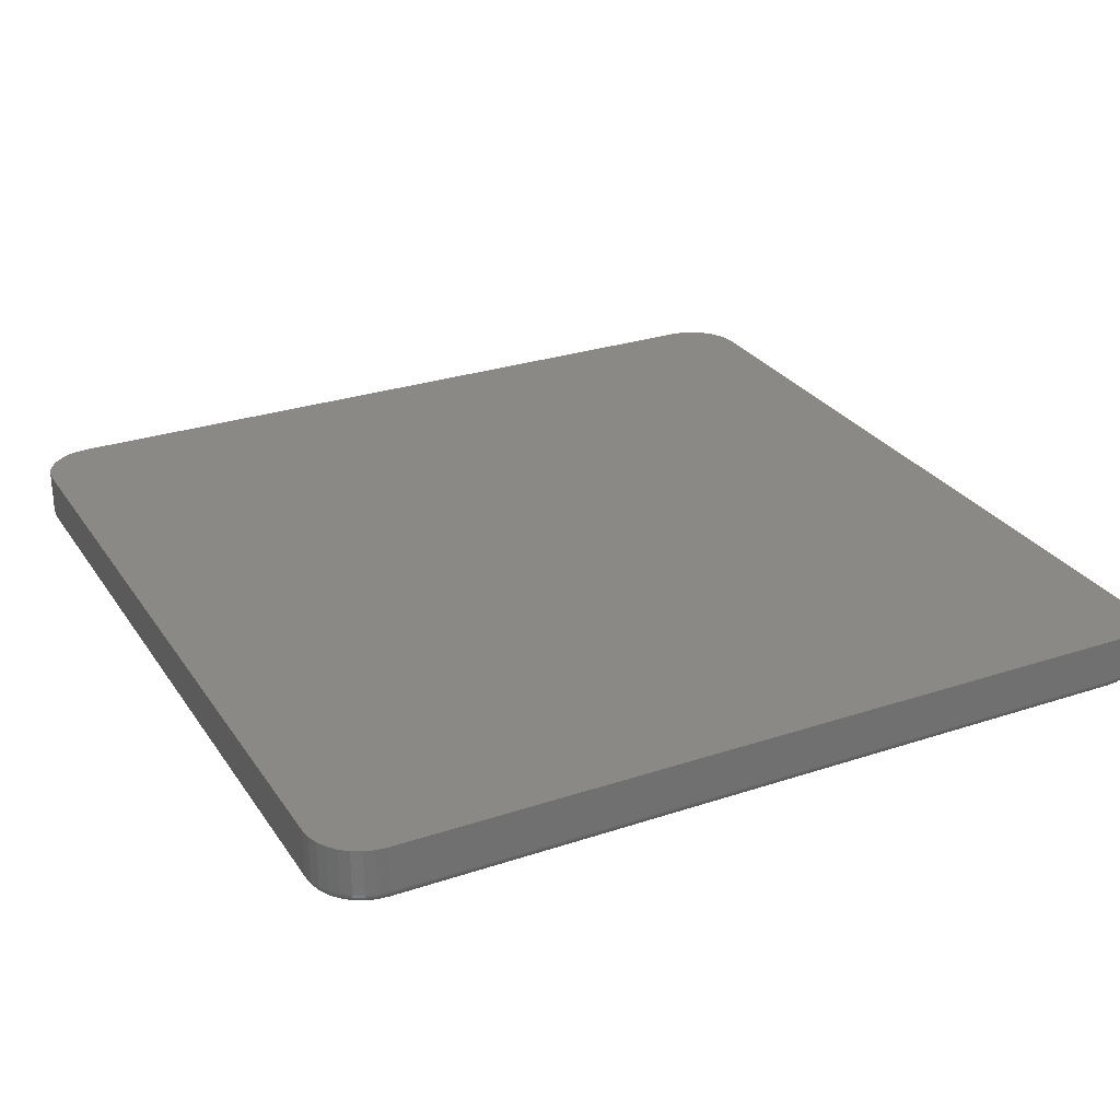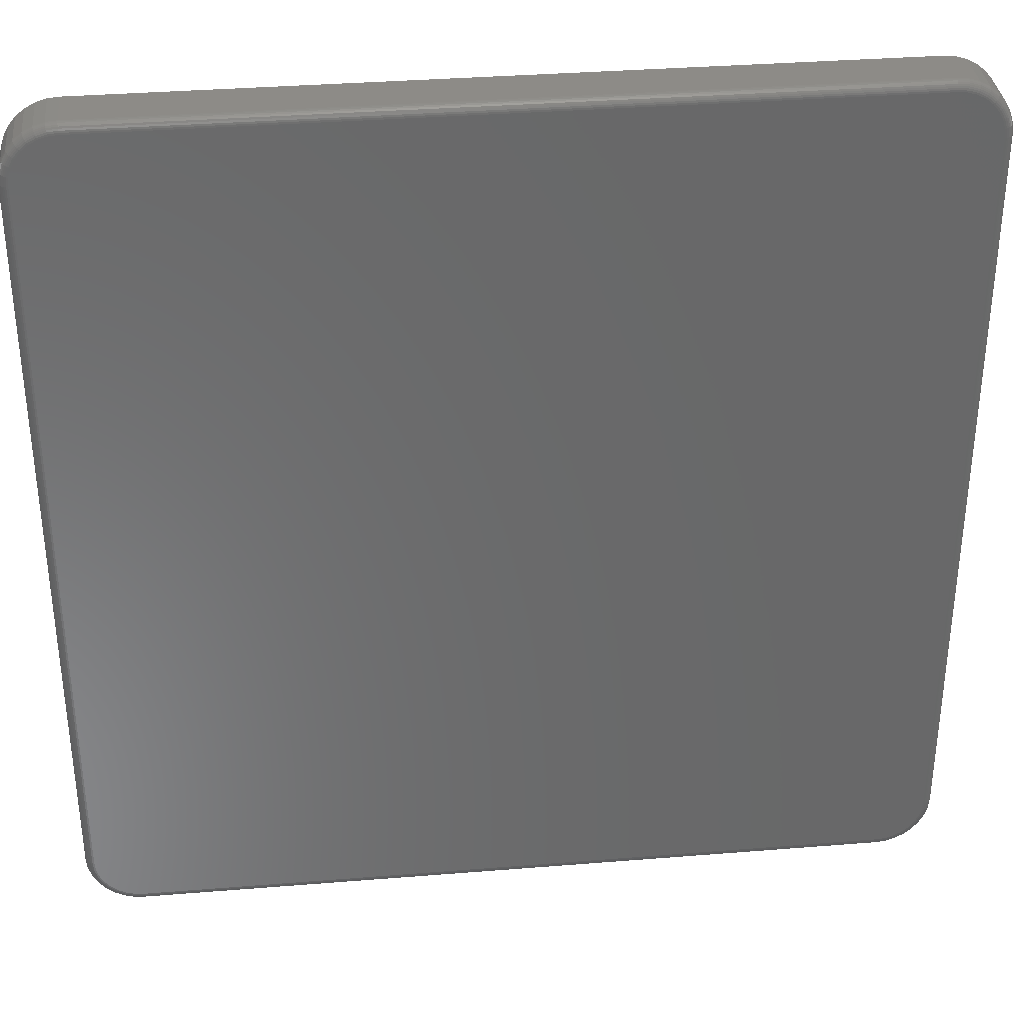
<metadata>
{"format":"stl","ext":"stl","renderer":"f3d","projection":"perspective","resolution":1024,"background":"white","views":[{"elev":27.9,"azim":-26.9,"up":"+Z"},{"elev":34.7,"azim":173.8,"up":"+Y"}]}
</metadata>
<code>
# stl→obj: 360 verts, 716 faces
v -0.6707 -0.7338 0
v 0.6707 -0.7338 0
v -0.6553 -0.7354 0
v 0.6553 -0.7354 0
v 0.6707 0.7319 0
v -0.6707 0.7319 0
v 0.6553 0.7334 0
v -0.6553 0.7334 0
v -0.6855 0.7274 0
v 0.6855 0.7274 0
v -0.6992 0.7201 0
v 0.6992 0.7201 0
v -0.7112 0.7102 0
v 0.7112 0.7102 0
v 0.6992 -0.722 0
v -0.6992 -0.722 0
v 0.7112 -0.7122 0
v -0.6855 -0.7293 0
v 0.6855 -0.7293 0
v -0.7112 -0.7122 0
v -0.721 -0.7002 0
v 0.721 -0.7002 0
v -0.7284 -0.6865 0
v 0.7284 -0.6865 0
v -0.7329 -0.6717 0
v 0.7329 -0.6717 0
v -0.7344 -0.6562 0
v 0.7344 -0.6562 0
v -0.7344 0.6543 0
v 0.7344 0.6543 0
v -0.7329 0.6697 0
v 0.7329 0.6697 0
v -0.7284 0.6846 0
v 0.7284 0.6846 0
v -0.721 0.6982 0
v 0.721 0.6982 0
v -0.75 0.6543 0.09375
v -0.75 0.6543 0.01562
v -0.75 -0.6562 0.09375
v -0.75 -0.6562 0.01562
v -0.7482 0.6728 0.01562
v -0.7482 0.6728 0.09375
v -0.7428 0.6905 0.01562
v -0.7428 0.6905 0.09375
v -0.734 0.7069 0.01562
v -0.734 0.7069 0.09375
v -0.7223 0.7213 0.01562
v -0.7223 0.7213 0.09375
v -0.7079 0.733 0.01562
v -0.7079 0.733 0.09375
v -0.6915 0.7418 0.01562
v -0.6915 0.7418 0.09375
v -0.6737 0.7472 0.01562
v -0.6737 0.7472 0.09375
v -0.6553 0.749 0.01562
v -0.6553 0.749 0.09375
v 0.6553 0.749 0.09375
v 0.6553 0.749 0.01562
v 0.6737 0.7472 0.01562
v 0.6737 0.7472 0.09375
v 0.6915 0.7418 0.01562
v 0.6915 0.7418 0.09375
v 0.7079 0.733 0.01562
v 0.7079 0.733 0.09375
v 0.7223 0.7213 0.01562
v 0.7223 0.7213 0.09375
v 0.734 0.7069 0.01562
v 0.734 0.7069 0.09375
v 0.7428 0.6905 0.01562
v 0.7428 0.6905 0.09375
v 0.7482 0.6728 0.01562
v 0.7482 0.6728 0.09375
v 0.75 0.6543 0.01562
v 0.75 0.6543 0.09375
v 0.75 -0.6562 0.09375
v 0.75 -0.6562 0.01562
v 0.7482 -0.6747 0.01562
v 0.7482 -0.6747 0.09375
v 0.7428 -0.6925 0.01562
v 0.7428 -0.6925 0.09375
v 0.734 -0.7089 0.01562
v 0.734 -0.7089 0.09375
v 0.7223 -0.7232 0.01562
v 0.7223 -0.7232 0.09375
v 0.7079 -0.735 0.01562
v 0.7079 -0.735 0.09375
v 0.6915 -0.7438 0.01562
v 0.6915 -0.7438 0.09375
v 0.6737 -0.7492 0.01562
v 0.6737 -0.7492 0.09375
v 0.6553 -0.751 0.01562
v 0.6553 -0.751 0.09375
v -0.6553 -0.751 0.09375
v -0.6553 -0.751 0.01562
v -0.6737 -0.7492 0.01562
v -0.6737 -0.7492 0.09375
v -0.6915 -0.7438 0.01562
v -0.6915 -0.7438 0.09375
v -0.7079 -0.735 0.01562
v -0.7079 -0.735 0.09375
v -0.7223 -0.7232 0.01562
v -0.7223 -0.7232 0.09375
v -0.734 -0.7089 0.01562
v -0.734 -0.7089 0.09375
v -0.7428 -0.6925 0.01562
v -0.7428 -0.6925 0.09375
v -0.7482 -0.6747 0.01562
v -0.7482 -0.6747 0.09375
v 0.6553 0.7487 0.01258
v 0.6737 0.7469 0.01258
v 0.6553 0.7478 0.009646
v 0.6735 0.746 0.009646
v 0.6553 0.7464 0.006944
v 0.6732 0.7446 0.006944
v 0.6553 0.7444 0.004576
v 0.6729 0.7427 0.004576
v 0.6553 0.7421 0.002633
v 0.6724 0.7404 0.002633
v 0.6553 0.7394 0.001189
v 0.6719 0.7377 0.001189
v 0.6553 0.7364 0.0003002
v 0.6713 0.7349 0.0003002
v 0.7479 0.6727 0.01258
v 0.7497 0.6543 0.01258
v 0.747 0.6725 0.009646
v 0.7488 0.6543 0.009646
v 0.7456 0.6722 0.006944
v 0.7474 0.6543 0.006944
v 0.7437 0.6719 0.004576
v 0.7454 0.6543 0.004576
v 0.7414 0.6714 0.002633
v 0.7431 0.6543 0.002633
v 0.7387 0.6709 0.001189
v 0.7404 0.6543 0.001189
v 0.7358 0.6703 0.0003002
v 0.7374 0.6543 0.0003002
v 0.7425 0.6904 0.01258
v 0.7417 0.6901 0.009646
v 0.7404 0.6895 0.006944
v 0.7386 0.6888 0.004576
v 0.7364 0.6879 0.002633
v 0.7339 0.6868 0.001189
v 0.7312 0.6857 0.0003002
v 0.7338 0.7067 0.01258
v 0.733 0.7062 0.009646
v 0.7318 0.7054 0.006944
v 0.7302 0.7044 0.004576
v 0.7283 0.7031 0.002633
v 0.726 0.7016 0.001189
v 0.7236 0.6999 0.0003002
v 0.722 0.7211 0.01258
v 0.7214 0.7204 0.009646
v 0.7204 0.7194 0.006944
v 0.719 0.718 0.004576
v 0.7173 0.7164 0.002633
v 0.7154 0.7144 0.001189
v 0.7134 0.7124 0.0003002
v 0.7077 0.7328 0.01258
v 0.7072 0.7321 0.009646
v 0.7064 0.7309 0.006944
v 0.7054 0.7292 0.004576
v 0.704 0.7273 0.002633
v 0.7025 0.725 0.001189
v 0.7009 0.7226 0.0003002
v 0.6914 0.7415 0.01258
v 0.6911 0.7407 0.009646
v 0.6905 0.7394 0.006944
v 0.6898 0.7376 0.004576
v 0.6889 0.7354 0.002633
v 0.6878 0.7329 0.001189
v 0.6867 0.7302 0.0003002
v 0.7374 -0.6562 0.0003002
v 0.7404 -0.6562 0.001189
v 0.7431 -0.6562 0.002633
v 0.7454 -0.6562 0.004576
v 0.7474 -0.6562 0.006944
v 0.7488 -0.6562 0.009646
v 0.7497 -0.6562 0.01258
v 0.7479 -0.6747 0.01258
v 0.747 -0.6745 0.009646
v 0.7456 -0.6742 0.006944
v 0.7437 -0.6738 0.004576
v 0.7414 -0.6734 0.002633
v 0.7387 -0.6729 0.001189
v 0.7358 -0.6723 0.0003002
v 0.6737 -0.7489 0.01258
v 0.6553 -0.7507 0.01258
v 0.6735 -0.748 0.009646
v 0.6553 -0.7498 0.009646
v 0.6732 -0.7466 0.006944
v 0.6553 -0.7484 0.006944
v 0.6729 -0.7447 0.004576
v 0.6553 -0.7464 0.004576
v 0.6724 -0.7424 0.002633
v 0.6553 -0.744 0.002633
v 0.6719 -0.7397 0.001189
v 0.6553 -0.7413 0.001189
v 0.6713 -0.7368 0.0003002
v 0.6553 -0.7384 0.0003002
v 0.6914 -0.7435 0.01258
v 0.6911 -0.7427 0.009646
v 0.6905 -0.7413 0.006944
v 0.6898 -0.7395 0.004576
v 0.6889 -0.7374 0.002633
v 0.6878 -0.7349 0.001189
v 0.6867 -0.7322 0.0003002
v 0.7077 -0.7348 0.01258
v 0.7072 -0.734 0.009646
v 0.7064 -0.7328 0.006944
v 0.7054 -0.7312 0.004576
v 0.704 -0.7292 0.002633
v 0.7025 -0.727 0.001189
v 0.7009 -0.7246 0.0003002
v 0.722 -0.723 0.01258
v 0.7214 -0.7224 0.009646
v 0.7204 -0.7214 0.006944
v 0.719 -0.72 0.004576
v 0.7173 -0.7183 0.002633
v 0.7154 -0.7164 0.001189
v 0.7134 -0.7143 0.0003002
v 0.7338 -0.7087 0.01258
v 0.733 -0.7082 0.009646
v 0.7318 -0.7074 0.006944
v 0.7302 -0.7063 0.004576
v 0.7283 -0.705 0.002633
v 0.726 -0.7035 0.001189
v 0.7236 -0.7019 0.0003002
v 0.7425 -0.6924 0.01258
v 0.7417 -0.692 0.009646
v 0.7404 -0.6915 0.006944
v 0.7386 -0.6908 0.004576
v 0.7364 -0.6898 0.002633
v 0.7339 -0.6888 0.001189
v 0.7312 -0.6877 0.0003002
v -0.6553 -0.7384 0.0003002
v -0.6553 -0.7413 0.001189
v -0.6553 -0.744 0.002633
v -0.6553 -0.7464 0.004576
v -0.6553 -0.7484 0.006944
v -0.6553 -0.7498 0.009646
v -0.6553 -0.7507 0.01258
v -0.6737 -0.7489 0.01258
v -0.6735 -0.748 0.009646
v -0.6732 -0.7466 0.006944
v -0.6729 -0.7447 0.004576
v -0.6724 -0.7424 0.002633
v -0.6719 -0.7397 0.001189
v -0.6713 -0.7368 0.0003002
v -0.7479 -0.6747 0.01258
v -0.7497 -0.6562 0.01258
v -0.747 -0.6745 0.009646
v -0.7488 -0.6562 0.009646
v -0.7456 -0.6742 0.006944
v -0.7474 -0.6562 0.006944
v -0.7437 -0.6738 0.004576
v -0.7454 -0.6562 0.004576
v -0.7414 -0.6734 0.002633
v -0.7431 -0.6562 0.002633
v -0.7387 -0.6729 0.001189
v -0.7404 -0.6562 0.001189
v -0.7358 -0.6723 0.0003002
v -0.7374 -0.6562 0.0003002
v -0.7425 -0.6924 0.01258
v -0.7417 -0.692 0.009646
v -0.7404 -0.6915 0.006944
v -0.7386 -0.6908 0.004576
v -0.7364 -0.6898 0.002633
v -0.7339 -0.6888 0.001189
v -0.7312 -0.6877 0.0003002
v -0.7338 -0.7087 0.01258
v -0.733 -0.7082 0.009646
v -0.7318 -0.7074 0.006944
v -0.7302 -0.7063 0.004576
v -0.7283 -0.705 0.002633
v -0.726 -0.7035 0.001189
v -0.7236 -0.7019 0.0003002
v -0.722 -0.723 0.01258
v -0.7214 -0.7224 0.009646
v -0.7204 -0.7214 0.006944
v -0.719 -0.72 0.004576
v -0.7173 -0.7183 0.002633
v -0.7154 -0.7164 0.001189
v -0.7134 -0.7143 0.0003002
v -0.7077 -0.7348 0.01258
v -0.7072 -0.734 0.009646
v -0.7064 -0.7328 0.006944
v -0.7054 -0.7312 0.004576
v -0.704 -0.7292 0.002633
v -0.7025 -0.727 0.001189
v -0.7009 -0.7246 0.0003002
v -0.6914 -0.7435 0.01258
v -0.6911 -0.7427 0.009646
v -0.6905 -0.7413 0.006944
v -0.6898 -0.7395 0.004576
v -0.6889 -0.7374 0.002633
v -0.6878 -0.7349 0.001189
v -0.6867 -0.7322 0.0003002
v -0.7374 0.6543 0.0003002
v -0.7404 0.6543 0.001189
v -0.7431 0.6543 0.002633
v -0.7454 0.6543 0.004576
v -0.7474 0.6543 0.006944
v -0.7488 0.6543 0.009646
v -0.7497 0.6543 0.01258
v -0.7479 0.6727 0.01258
v -0.747 0.6725 0.009646
v -0.7456 0.6722 0.006944
v -0.7437 0.6719 0.004576
v -0.7414 0.6714 0.002633
v -0.7387 0.6709 0.001189
v -0.7358 0.6703 0.0003002
v -0.6737 0.7469 0.01258
v -0.6553 0.7487 0.01258
v -0.6735 0.746 0.009646
v -0.6553 0.7478 0.009646
v -0.6732 0.7446 0.006944
v -0.6553 0.7464 0.006944
v -0.6729 0.7427 0.004576
v -0.6553 0.7444 0.004576
v -0.6724 0.7404 0.002633
v -0.6553 0.7421 0.002633
v -0.6719 0.7377 0.001189
v -0.6553 0.7394 0.001189
v -0.6713 0.7349 0.0003002
v -0.6553 0.7364 0.0003002
v -0.6914 0.7415 0.01258
v -0.6911 0.7407 0.009646
v -0.6905 0.7394 0.006944
v -0.6898 0.7376 0.004576
v -0.6889 0.7354 0.002633
v -0.6878 0.7329 0.001189
v -0.6867 0.7302 0.0003002
v -0.7077 0.7328 0.01258
v -0.7072 0.7321 0.009646
v -0.7064 0.7309 0.006944
v -0.7054 0.7292 0.004576
v -0.704 0.7273 0.002633
v -0.7025 0.725 0.001189
v -0.7009 0.7226 0.0003002
v -0.722 0.7211 0.01258
v -0.7214 0.7204 0.009646
v -0.7204 0.7194 0.006944
v -0.719 0.718 0.004576
v -0.7173 0.7164 0.002633
v -0.7154 0.7144 0.001189
v -0.7134 0.7124 0.0003002
v -0.7338 0.7067 0.01258
v -0.733 0.7062 0.009646
v -0.7318 0.7054 0.006944
v -0.7302 0.7044 0.004576
v -0.7283 0.7031 0.002633
v -0.726 0.7016 0.001189
v -0.7236 0.6999 0.0003002
v -0.7425 0.6904 0.01258
v -0.7417 0.6901 0.009646
v -0.7404 0.6895 0.006944
v -0.7386 0.6888 0.004576
v -0.7364 0.6879 0.002633
v -0.7339 0.6868 0.001189
v -0.7312 0.6857 0.0003002
f 1 2 3
f 2 4 3
f 5 6 7
f 6 8 7
f 9 6 5
f 10 9 5
f 11 9 10
f 12 11 10
f 13 11 12
f 14 13 12
f 15 16 17
f 18 16 15
f 19 18 15
f 1 18 19
f 2 1 19
f 16 20 17
f 17 20 21
f 17 21 22
f 22 21 23
f 22 23 24
f 24 23 25
f 24 25 26
f 26 25 27
f 26 27 28
f 28 27 29
f 28 29 30
f 30 29 31
f 30 31 32
f 32 31 33
f 32 33 34
f 34 33 35
f 34 35 36
f 36 35 13
f 36 13 14
f 37 38 39
f 39 38 40
f 38 37 41
f 41 37 42
f 41 42 43
f 43 42 44
f 43 44 45
f 45 44 46
f 45 46 47
f 47 46 48
f 47 48 49
f 49 48 50
f 49 50 51
f 51 50 52
f 51 52 53
f 53 52 54
f 53 54 55
f 55 54 56
f 57 58 56
f 56 58 55
f 58 57 59
f 59 57 60
f 59 60 61
f 61 60 62
f 61 62 63
f 63 62 64
f 63 64 65
f 65 64 66
f 65 66 67
f 67 66 68
f 67 68 69
f 69 68 70
f 69 70 71
f 71 70 72
f 71 72 73
f 73 72 74
f 75 76 74
f 74 76 73
f 76 75 77
f 77 75 78
f 77 78 79
f 79 78 80
f 79 80 81
f 81 80 82
f 81 82 83
f 83 82 84
f 83 84 85
f 85 84 86
f 85 86 87
f 87 86 88
f 87 88 89
f 89 88 90
f 89 90 91
f 91 90 92
f 93 94 92
f 92 94 91
f 94 93 95
f 95 93 96
f 95 96 97
f 97 96 98
f 97 98 99
f 99 98 100
f 99 100 101
f 101 100 102
f 101 102 103
f 103 102 104
f 103 104 105
f 105 104 106
f 105 106 107
f 107 106 108
f 107 108 40
f 40 108 39
f 58 59 109
f 109 59 110
f 109 110 111
f 111 110 112
f 111 112 113
f 113 112 114
f 113 114 115
f 115 114 116
f 115 116 117
f 117 116 118
f 117 118 119
f 119 118 120
f 119 120 121
f 121 120 122
f 121 122 7
f 7 122 5
f 71 73 123
f 123 73 124
f 123 124 125
f 125 124 126
f 125 126 127
f 127 126 128
f 127 128 129
f 129 128 130
f 129 130 131
f 131 130 132
f 131 132 133
f 133 132 134
f 133 134 135
f 135 134 136
f 135 136 32
f 32 136 30
f 69 71 137
f 137 71 123
f 137 123 138
f 138 123 125
f 138 125 139
f 139 125 127
f 139 127 140
f 140 127 129
f 140 129 141
f 141 129 131
f 141 131 142
f 142 131 133
f 142 133 143
f 143 133 135
f 143 135 34
f 34 135 32
f 67 69 144
f 144 69 137
f 144 137 145
f 145 137 138
f 145 138 146
f 146 138 139
f 146 139 147
f 147 139 140
f 147 140 148
f 148 140 141
f 148 141 149
f 149 141 142
f 149 142 150
f 150 142 143
f 150 143 36
f 36 143 34
f 65 67 151
f 151 67 144
f 151 144 152
f 152 144 145
f 152 145 153
f 153 145 146
f 153 146 154
f 154 146 147
f 154 147 155
f 155 147 148
f 155 148 156
f 156 148 149
f 156 149 157
f 157 149 150
f 157 150 14
f 14 150 36
f 63 65 158
f 158 65 151
f 158 151 159
f 159 151 152
f 159 152 160
f 160 152 153
f 160 153 161
f 161 153 154
f 161 154 162
f 162 154 155
f 162 155 163
f 163 155 156
f 163 156 164
f 164 156 157
f 164 157 12
f 12 157 14
f 61 63 165
f 165 63 158
f 165 158 166
f 166 158 159
f 166 159 167
f 167 159 160
f 167 160 168
f 168 160 161
f 168 161 169
f 169 161 162
f 169 162 170
f 170 162 163
f 170 163 171
f 171 163 164
f 171 164 10
f 10 164 12
f 59 61 110
f 110 61 165
f 110 165 112
f 112 165 166
f 112 166 114
f 114 166 167
f 114 167 116
f 116 167 168
f 116 168 118
f 118 168 169
f 118 169 120
f 120 169 170
f 120 170 122
f 122 170 171
f 122 171 5
f 5 171 10
f 28 30 172
f 172 30 136
f 172 136 173
f 173 136 134
f 173 134 174
f 174 134 132
f 174 132 175
f 175 132 130
f 175 130 176
f 176 130 128
f 176 128 177
f 177 128 126
f 177 126 178
f 178 126 124
f 178 124 76
f 76 124 73
f 76 77 178
f 178 77 179
f 178 179 177
f 177 179 180
f 177 180 176
f 176 180 181
f 176 181 175
f 175 181 182
f 175 182 174
f 174 182 183
f 174 183 173
f 173 183 184
f 173 184 172
f 172 184 185
f 172 185 28
f 28 185 26
f 89 91 186
f 186 91 187
f 186 187 188
f 188 187 189
f 188 189 190
f 190 189 191
f 190 191 192
f 192 191 193
f 192 193 194
f 194 193 195
f 194 195 196
f 196 195 197
f 196 197 198
f 198 197 199
f 198 199 2
f 2 199 4
f 87 89 200
f 200 89 186
f 200 186 201
f 201 186 188
f 201 188 202
f 202 188 190
f 202 190 203
f 203 190 192
f 203 192 204
f 204 192 194
f 204 194 205
f 205 194 196
f 205 196 206
f 206 196 198
f 206 198 19
f 19 198 2
f 85 87 207
f 207 87 200
f 207 200 208
f 208 200 201
f 208 201 209
f 209 201 202
f 209 202 210
f 210 202 203
f 210 203 211
f 211 203 204
f 211 204 212
f 212 204 205
f 212 205 213
f 213 205 206
f 213 206 15
f 15 206 19
f 83 85 214
f 214 85 207
f 214 207 215
f 215 207 208
f 215 208 216
f 216 208 209
f 216 209 217
f 217 209 210
f 217 210 218
f 218 210 211
f 218 211 219
f 219 211 212
f 219 212 220
f 220 212 213
f 220 213 17
f 17 213 15
f 81 83 221
f 221 83 214
f 221 214 222
f 222 214 215
f 222 215 223
f 223 215 216
f 223 216 224
f 224 216 217
f 224 217 225
f 225 217 218
f 225 218 226
f 226 218 219
f 226 219 227
f 227 219 220
f 227 220 22
f 22 220 17
f 79 81 228
f 228 81 221
f 228 221 229
f 229 221 222
f 229 222 230
f 230 222 223
f 230 223 231
f 231 223 224
f 231 224 232
f 232 224 225
f 232 225 233
f 233 225 226
f 233 226 234
f 234 226 227
f 234 227 24
f 24 227 22
f 77 79 179
f 179 79 228
f 179 228 180
f 180 228 229
f 180 229 181
f 181 229 230
f 181 230 182
f 182 230 231
f 182 231 183
f 183 231 232
f 183 232 184
f 184 232 233
f 184 233 185
f 185 233 234
f 185 234 26
f 26 234 24
f 3 4 235
f 235 4 199
f 235 199 236
f 236 199 197
f 236 197 237
f 237 197 195
f 237 195 238
f 238 195 193
f 238 193 239
f 239 193 191
f 239 191 240
f 240 191 189
f 240 189 241
f 241 189 187
f 241 187 94
f 94 187 91
f 94 95 241
f 241 95 242
f 241 242 240
f 240 242 243
f 240 243 239
f 239 243 244
f 239 244 238
f 238 244 245
f 238 245 237
f 237 245 246
f 237 246 236
f 236 246 247
f 236 247 235
f 235 247 248
f 235 248 3
f 3 248 1
f 107 40 249
f 249 40 250
f 249 250 251
f 251 250 252
f 251 252 253
f 253 252 254
f 253 254 255
f 255 254 256
f 255 256 257
f 257 256 258
f 257 258 259
f 259 258 260
f 259 260 261
f 261 260 262
f 261 262 25
f 25 262 27
f 105 107 263
f 263 107 249
f 263 249 264
f 264 249 251
f 264 251 265
f 265 251 253
f 265 253 266
f 266 253 255
f 266 255 267
f 267 255 257
f 267 257 268
f 268 257 259
f 268 259 269
f 269 259 261
f 269 261 23
f 23 261 25
f 103 105 270
f 270 105 263
f 270 263 271
f 271 263 264
f 271 264 272
f 272 264 265
f 272 265 273
f 273 265 266
f 273 266 274
f 274 266 267
f 274 267 275
f 275 267 268
f 275 268 276
f 276 268 269
f 276 269 21
f 21 269 23
f 101 103 277
f 277 103 270
f 277 270 278
f 278 270 271
f 278 271 279
f 279 271 272
f 279 272 280
f 280 272 273
f 280 273 281
f 281 273 274
f 281 274 282
f 282 274 275
f 282 275 283
f 283 275 276
f 283 276 20
f 20 276 21
f 99 101 284
f 284 101 277
f 284 277 285
f 285 277 278
f 285 278 286
f 286 278 279
f 286 279 287
f 287 279 280
f 287 280 288
f 288 280 281
f 288 281 289
f 289 281 282
f 289 282 290
f 290 282 283
f 290 283 16
f 16 283 20
f 97 99 291
f 291 99 284
f 291 284 292
f 292 284 285
f 292 285 293
f 293 285 286
f 293 286 294
f 294 286 287
f 294 287 295
f 295 287 288
f 295 288 296
f 296 288 289
f 296 289 297
f 297 289 290
f 297 290 18
f 18 290 16
f 95 97 242
f 242 97 291
f 242 291 243
f 243 291 292
f 243 292 244
f 244 292 293
f 244 293 245
f 245 293 294
f 245 294 246
f 246 294 295
f 246 295 247
f 247 295 296
f 247 296 248
f 248 296 297
f 248 297 1
f 1 297 18
f 29 27 298
f 298 27 262
f 298 262 299
f 299 262 260
f 299 260 300
f 300 260 258
f 300 258 301
f 301 258 256
f 301 256 302
f 302 256 254
f 302 254 303
f 303 254 252
f 303 252 304
f 304 252 250
f 304 250 38
f 38 250 40
f 38 41 304
f 304 41 305
f 304 305 303
f 303 305 306
f 303 306 302
f 302 306 307
f 302 307 301
f 301 307 308
f 301 308 300
f 300 308 309
f 300 309 299
f 299 309 310
f 299 310 298
f 298 310 311
f 298 311 29
f 29 311 31
f 53 55 312
f 312 55 313
f 312 313 314
f 314 313 315
f 314 315 316
f 316 315 317
f 316 317 318
f 318 317 319
f 318 319 320
f 320 319 321
f 320 321 322
f 322 321 323
f 322 323 324
f 324 323 325
f 324 325 6
f 6 325 8
f 51 53 326
f 326 53 312
f 326 312 327
f 327 312 314
f 327 314 328
f 328 314 316
f 328 316 329
f 329 316 318
f 329 318 330
f 330 318 320
f 330 320 331
f 331 320 322
f 331 322 332
f 332 322 324
f 332 324 9
f 9 324 6
f 49 51 333
f 333 51 326
f 333 326 334
f 334 326 327
f 334 327 335
f 335 327 328
f 335 328 336
f 336 328 329
f 336 329 337
f 337 329 330
f 337 330 338
f 338 330 331
f 338 331 339
f 339 331 332
f 339 332 11
f 11 332 9
f 47 49 340
f 340 49 333
f 340 333 341
f 341 333 334
f 341 334 342
f 342 334 335
f 342 335 343
f 343 335 336
f 343 336 344
f 344 336 337
f 344 337 345
f 345 337 338
f 345 338 346
f 346 338 339
f 346 339 13
f 13 339 11
f 45 47 347
f 347 47 340
f 347 340 348
f 348 340 341
f 348 341 349
f 349 341 342
f 349 342 350
f 350 342 343
f 350 343 351
f 351 343 344
f 351 344 352
f 352 344 345
f 352 345 353
f 353 345 346
f 353 346 35
f 35 346 13
f 43 45 354
f 354 45 347
f 354 347 355
f 355 347 348
f 355 348 356
f 356 348 349
f 356 349 357
f 357 349 350
f 357 350 358
f 358 350 351
f 358 351 359
f 359 351 352
f 359 352 360
f 360 352 353
f 360 353 33
f 33 353 35
f 41 43 305
f 305 43 354
f 305 354 306
f 306 354 355
f 306 355 307
f 307 355 356
f 307 356 308
f 308 356 357
f 308 357 309
f 309 357 358
f 309 358 310
f 310 358 359
f 310 359 311
f 311 359 360
f 311 360 31
f 31 360 33
f 7 8 121
f 121 8 325
f 121 325 119
f 119 325 323
f 119 323 117
f 117 323 321
f 117 321 115
f 115 321 319
f 115 319 113
f 113 319 317
f 113 317 111
f 111 317 315
f 111 315 109
f 109 315 313
f 109 313 58
f 58 313 55
f 93 90 96
f 93 92 90
f 57 54 60
f 57 56 54
f 60 54 52
f 60 52 62
f 62 52 50
f 62 50 64
f 86 98 88
f 88 98 96
f 88 96 90
f 64 50 66
f 66 50 48
f 66 48 68
f 68 48 46
f 68 46 70
f 70 46 44
f 70 44 72
f 72 44 42
f 72 42 74
f 74 42 37
f 74 37 75
f 75 37 39
f 75 39 78
f 78 39 108
f 78 108 80
f 80 108 106
f 80 106 82
f 82 106 104
f 82 104 84
f 84 104 102
f 84 102 86
f 86 102 100
f 86 100 98

</code>
